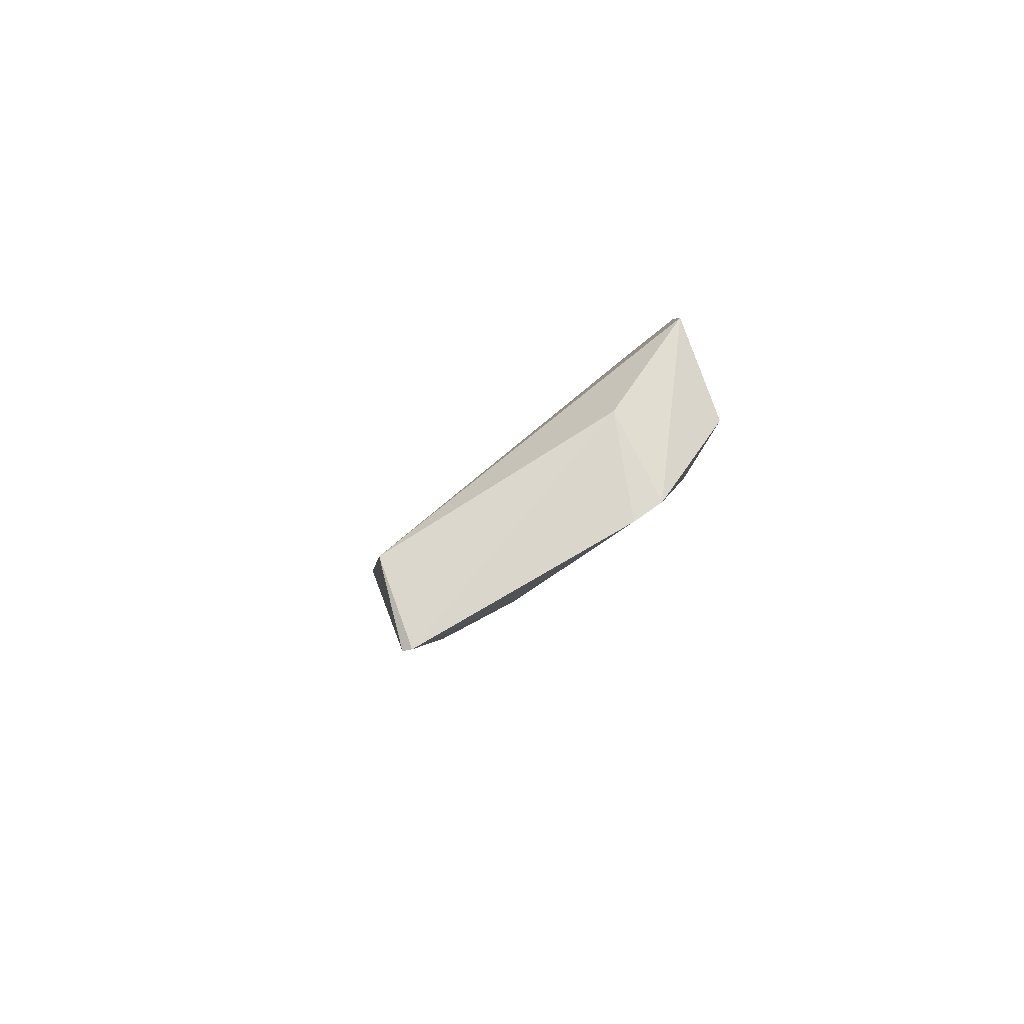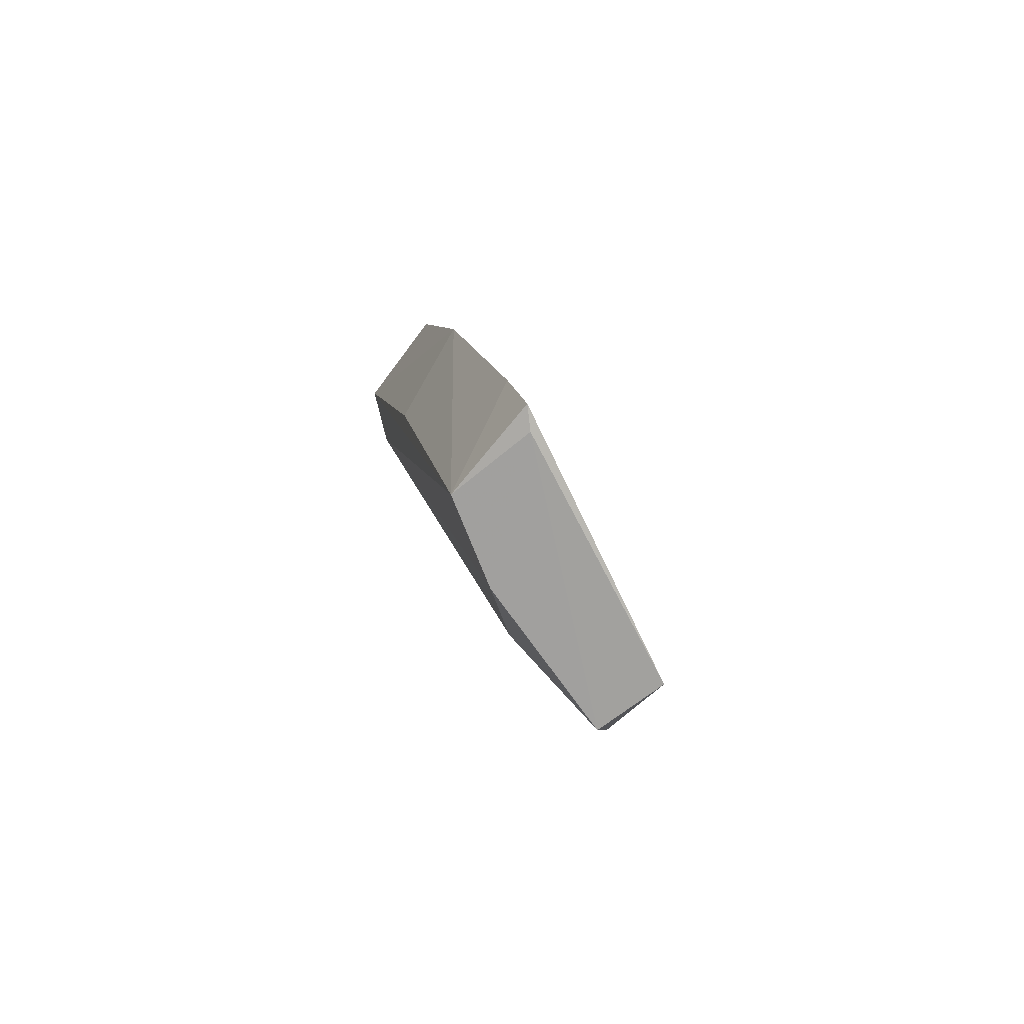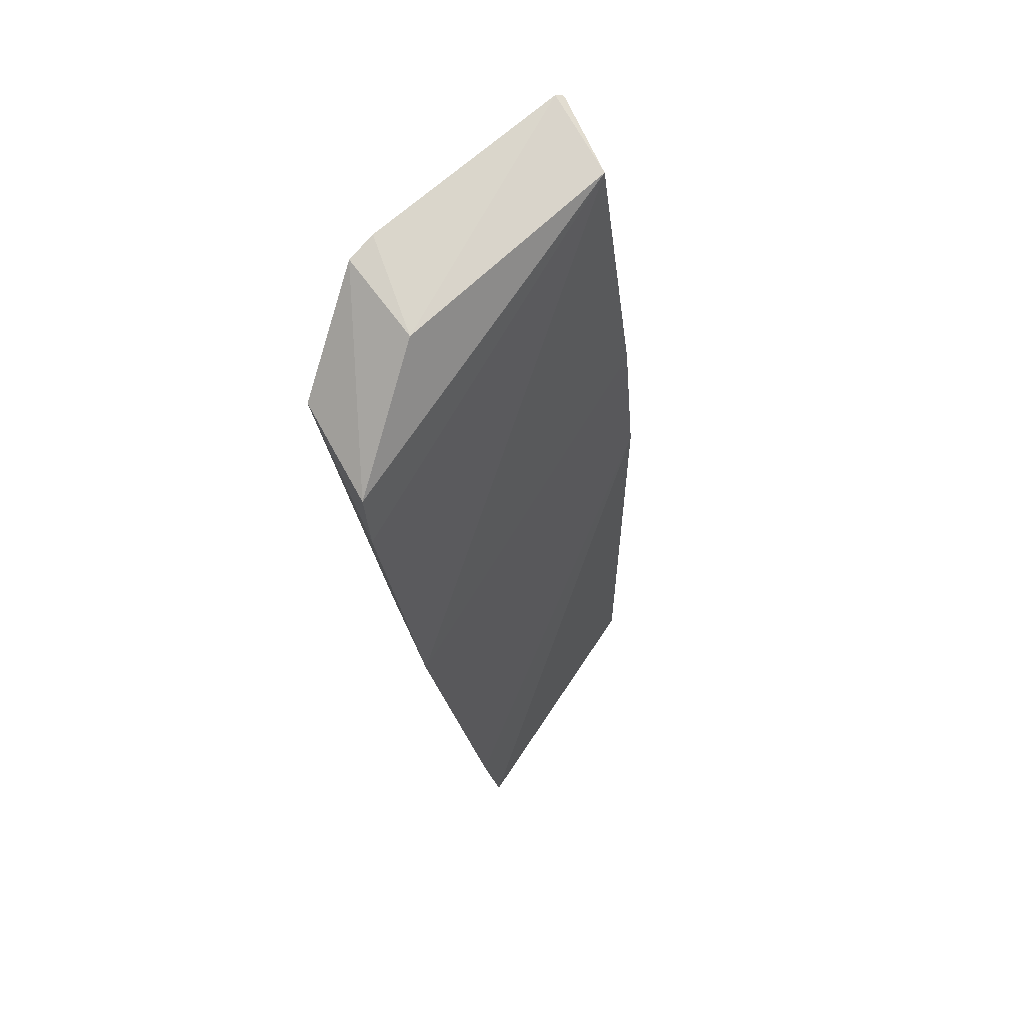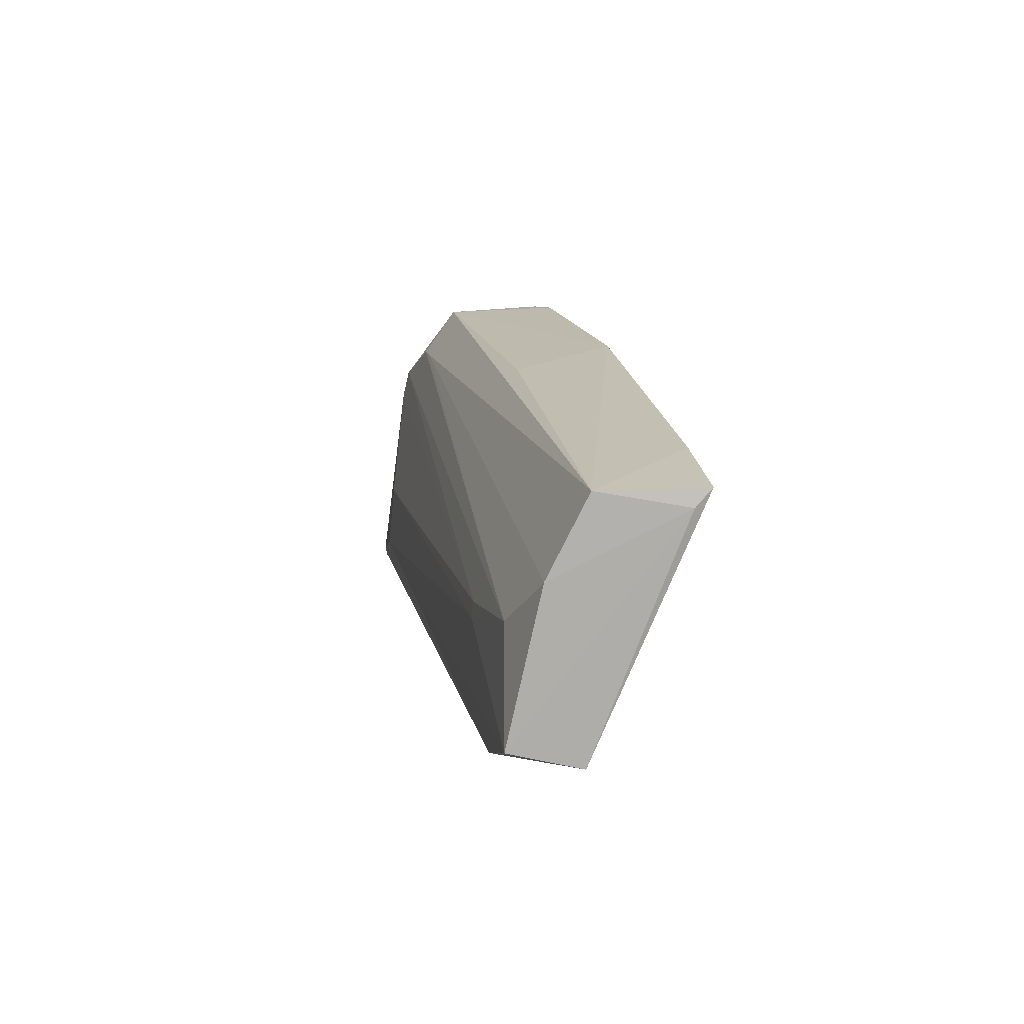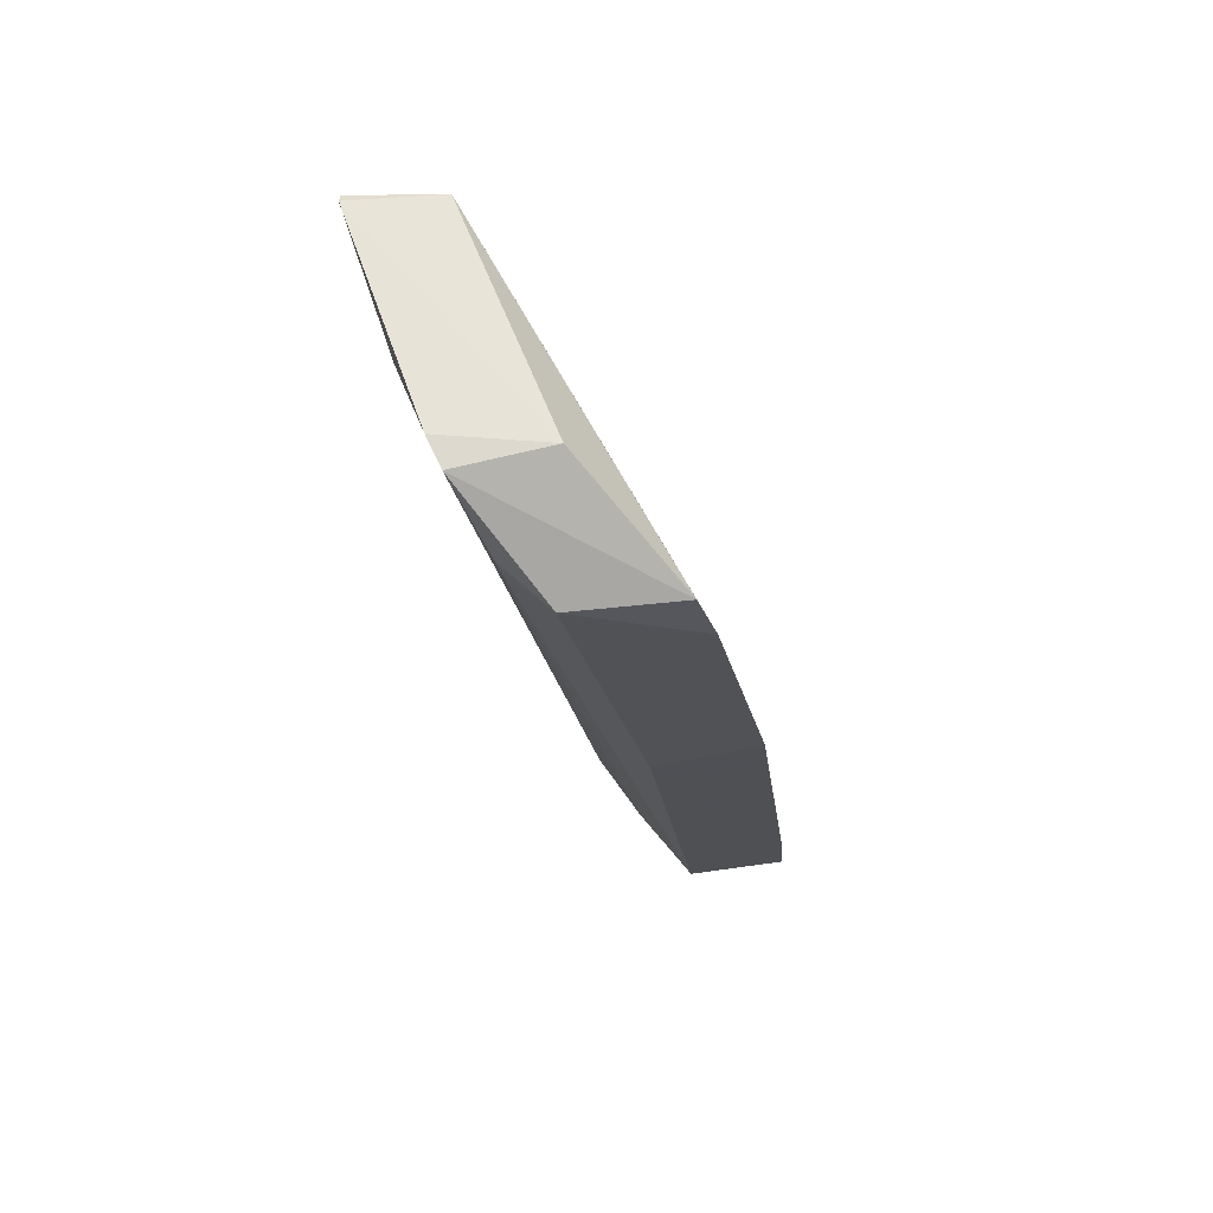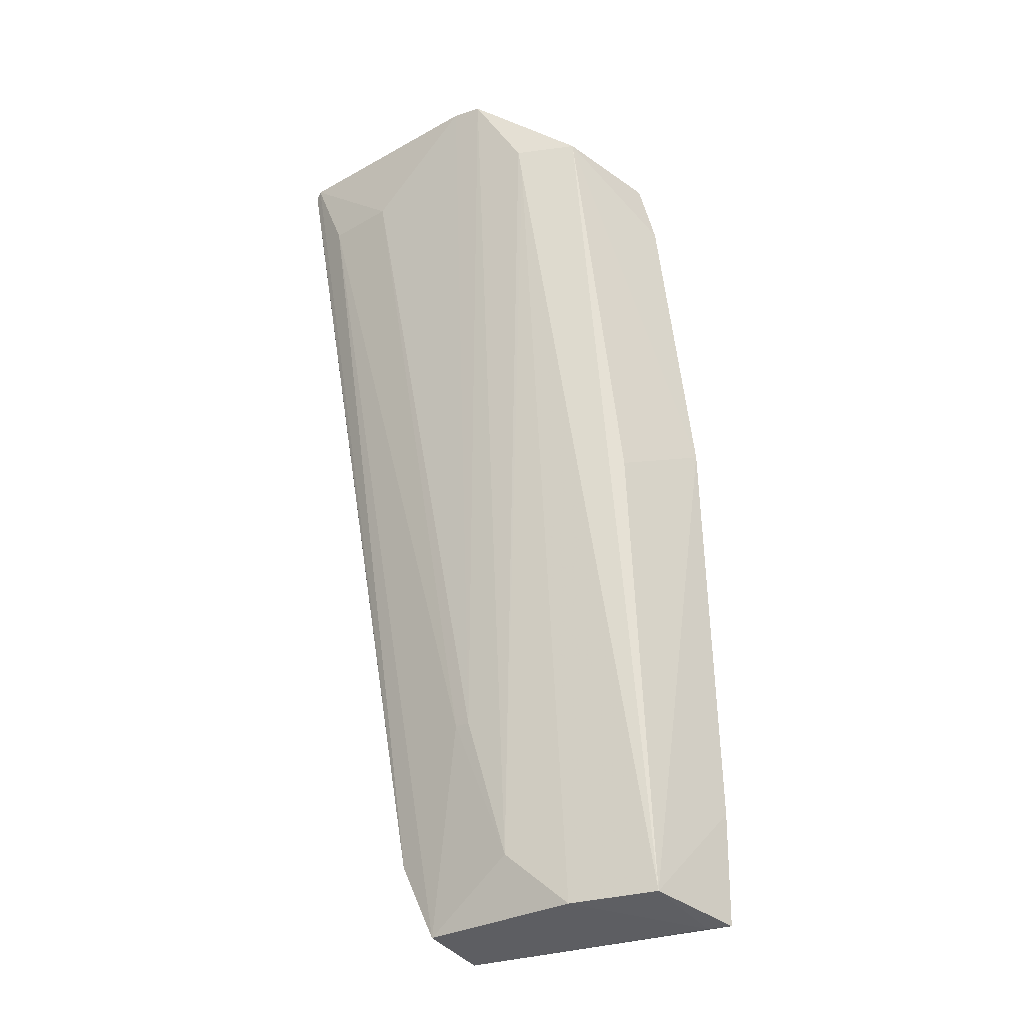
<metadata>
{"format":"obj","ext":"obj","renderer":"f3d","projection":"perspective","resolution":1024,"background":"white","views":[{"elev":77.3,"azim":-29.8,"up":"+Z"},{"elev":-75.3,"azim":131.4,"up":"+Z"},{"elev":70.5,"azim":139.3,"up":"+Z"},{"elev":-76.5,"azim":83.0,"up":"+Z"},{"elev":65.2,"azim":70.8,"up":"+Z"},{"elev":-33.7,"azim":37.7,"up":"+Z"}]}
</metadata>
<code>
v 0.1334 -0.3157 0.2656
v 0.1728 -0.2094 -0.2312
v 0.2017 -0.2237 0.187
v 0.009651 -0.273 0.2623
v 0.02645 -0.2392 -0.1913
v 0.1363 -0.2672 0.2633
v 0.1862 -0.288 0.2225
v 0.09764 -0.2403 -0.2021
v 0.001739 -0.3185 0.268
v 0.1821 -0.1552 -0.2356
v 0.1974 -0.2327 0.2186
v 0.1566 -0.3039 0.2222
v 0.1856 -0.2444 0.009853
v 0.04313 -0.2335 -0.2334
v 0.012 -0.2286 0.00729
v 0.1171 -0.3175 0.268
v 0.157 -0.301 0.2078
v 0.2019 -0.1925 0.03563
v 0.1277 -0.2254 -0.232
v 0.01781 -0.3144 0.2236
v -0.002399 -0.3167 0.2654
v 0.04106 -0.1947 -0.237
v 0.0836 -0.255 -0.1266
v 0.1876 -0.1623 -0.1763
v 0.008706 -0.2433 0.09558
v 0.1717 -0.1624 -0.237
v 0.05598 -0.3154 0.2227
v -0.0008691 -0.3114 0.2362
v 0.07493 -0.2551 -0.1257
f 9 6 4
f 11 3 4
f 11 4 6
f 11 7 3
f 11 6 1
f 11 1 7
f 12 7 1
f 12 1 8
f 13 7 2
f 16 1 6
f 16 6 9
f 17 2 7
f 17 7 12
f 17 12 8
f 18 3 7
f 18 7 13
f 18 4 3
f 18 13 2
f 19 8 14
f 19 17 8
f 19 2 17
f 20 9 5
f 20 5 14
f 21 9 4
f 21 5 9
f 22 14 5
f 22 5 15
f 22 15 10
f 23 8 1
f 23 1 16
f 24 10 15
f 24 15 18
f 24 18 2
f 24 2 10
f 25 18 15
f 25 4 18
f 25 21 4
f 25 15 21
f 26 10 2
f 26 2 19
f 26 22 10
f 26 19 14
f 26 14 22
f 27 16 9
f 27 9 20
f 27 23 16
f 28 21 15
f 28 15 5
f 28 5 21
f 29 20 14
f 29 14 8
f 29 8 23
f 29 27 20
f 29 23 27

</code>
